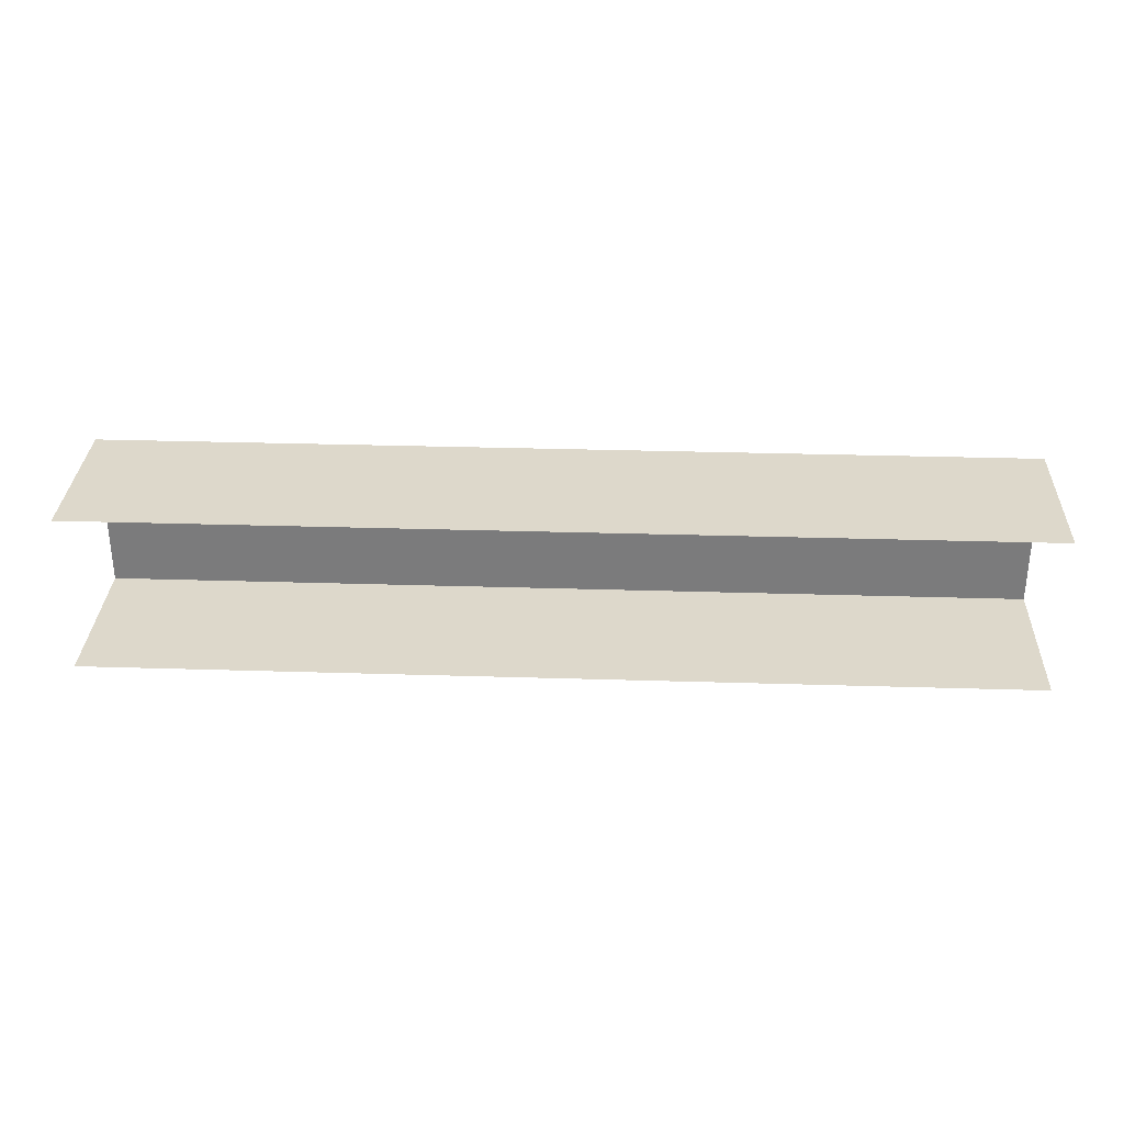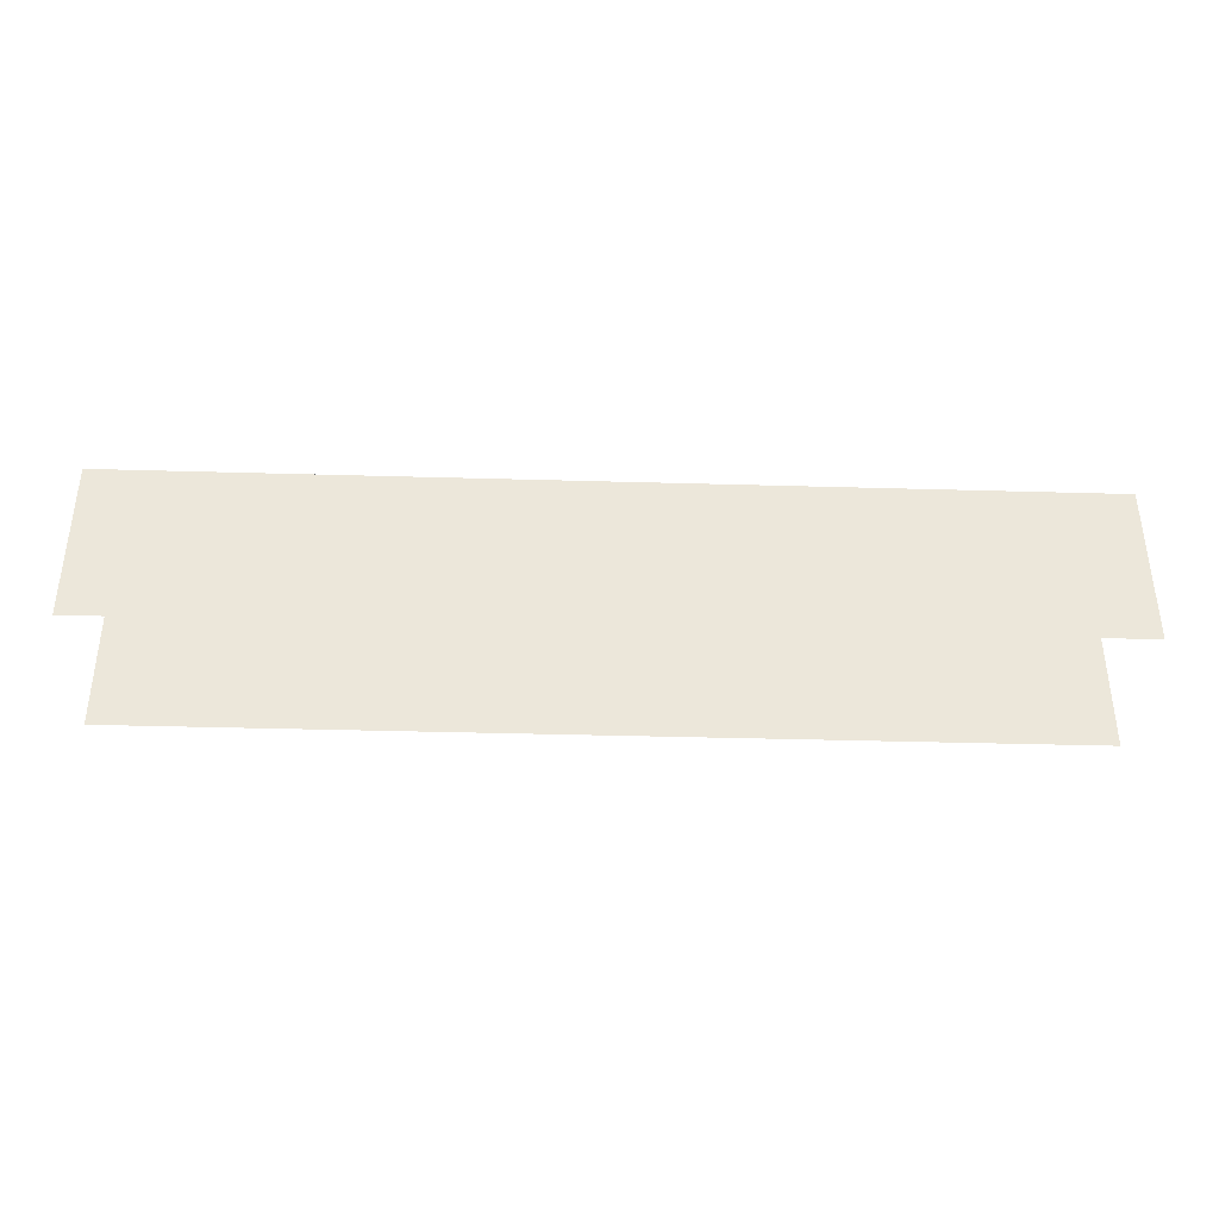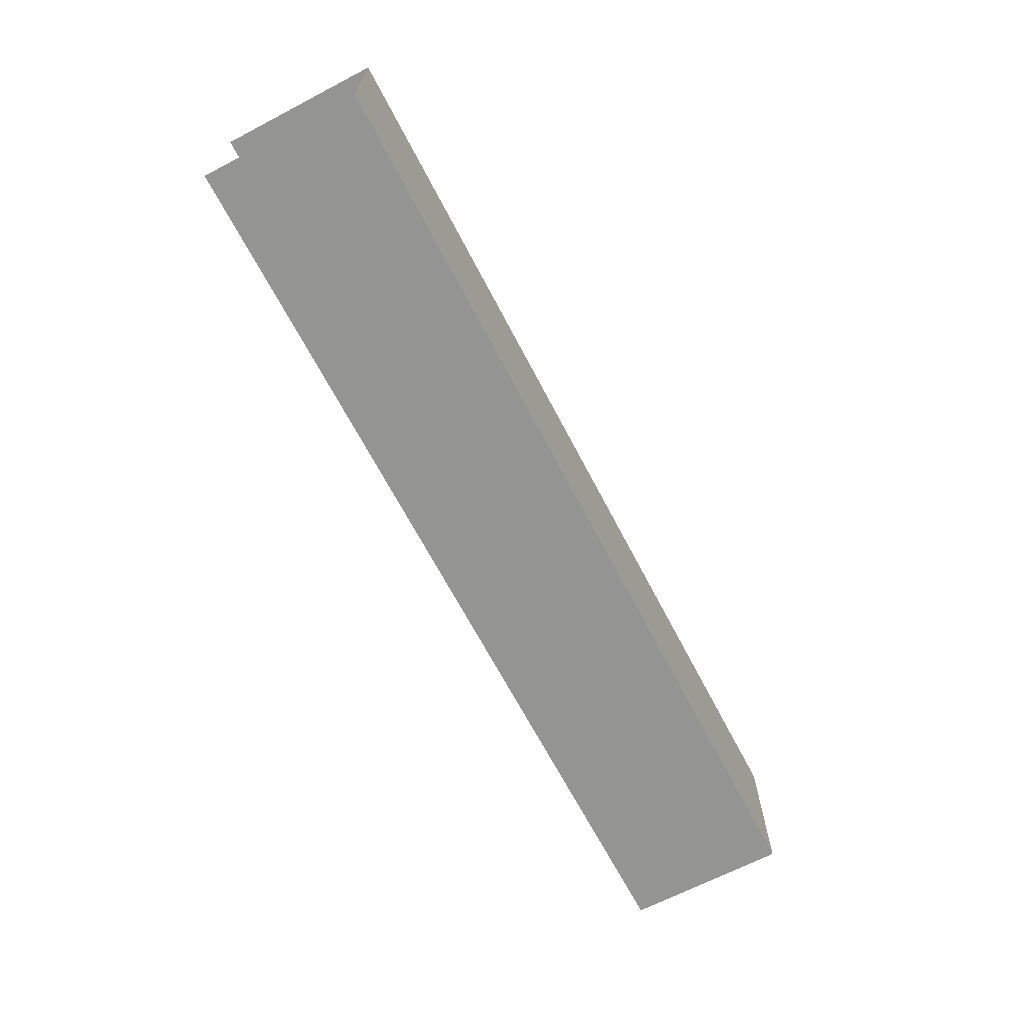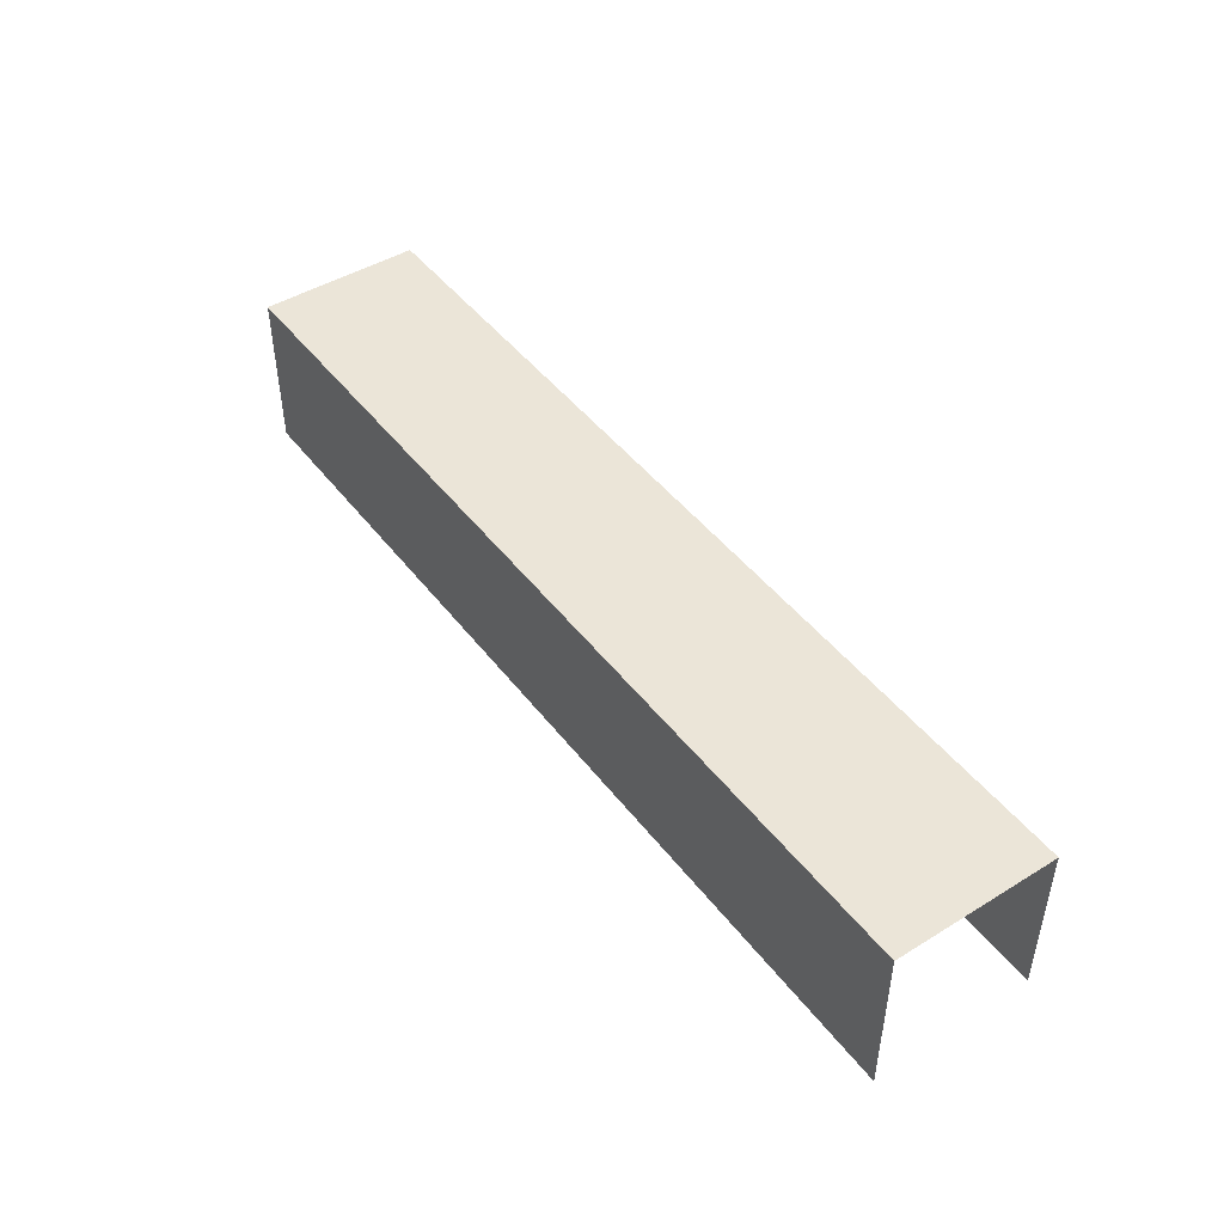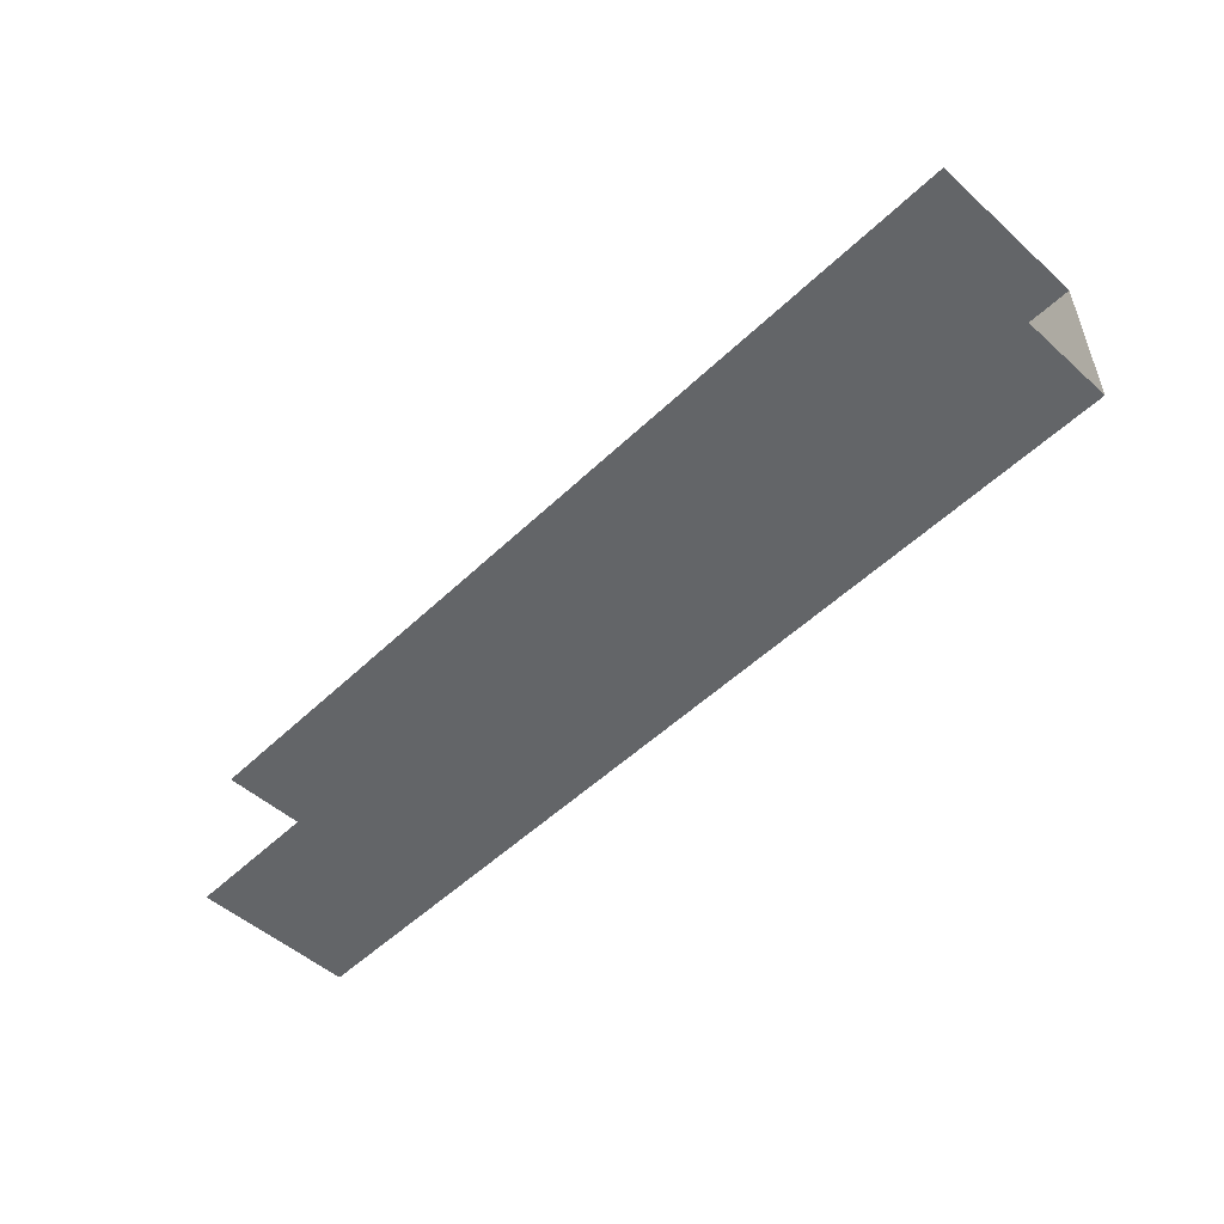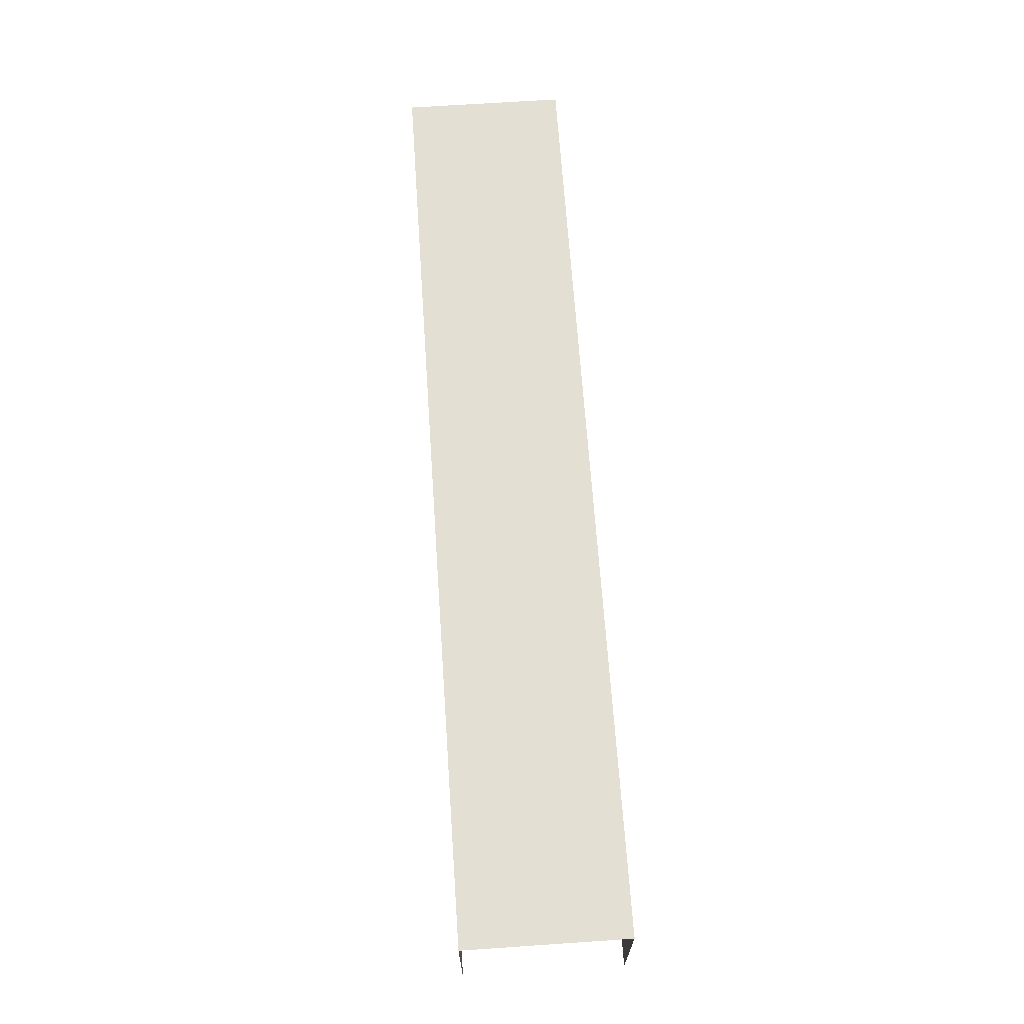
<metadata>
{"format":"obj","ext":"obj","renderer":"f3d","projection":"perspective","resolution":1024,"background":"white","views":[{"elev":31.2,"azim":2.5,"up":"+Z"},{"elev":-37.5,"azim":177.9,"up":"+Y"},{"elev":-67.0,"azim":117.6,"up":"+Z"},{"elev":45.9,"azim":54.8,"up":"+Y"},{"elev":-51.4,"azim":46.0,"up":"+Z"},{"elev":66.8,"azim":-93.9,"up":"+Y"}]}
</metadata>
<code>
g group2_pCube33
v -28.11 0.557 15.04
v -38.99 2.442 15.04
v -28.11 2.442 15.04
v -38.99 0.557 15.04
v -28.11 2.442 15.04
v -38.99 2.442 13.15
v -28.11 2.442 13.15
v -38.99 2.442 15.04
v -28.11 0.557 13.15
v -38.99 2.442 13.15
v -38.99 0.557 13.15
v -28.11 2.442 13.15
g group2_pCube33_0
f 3 2 1
f 2 4 1
f 7 6 5
f 6 8 5
f 11 10 9
f 10 12 9

</code>
